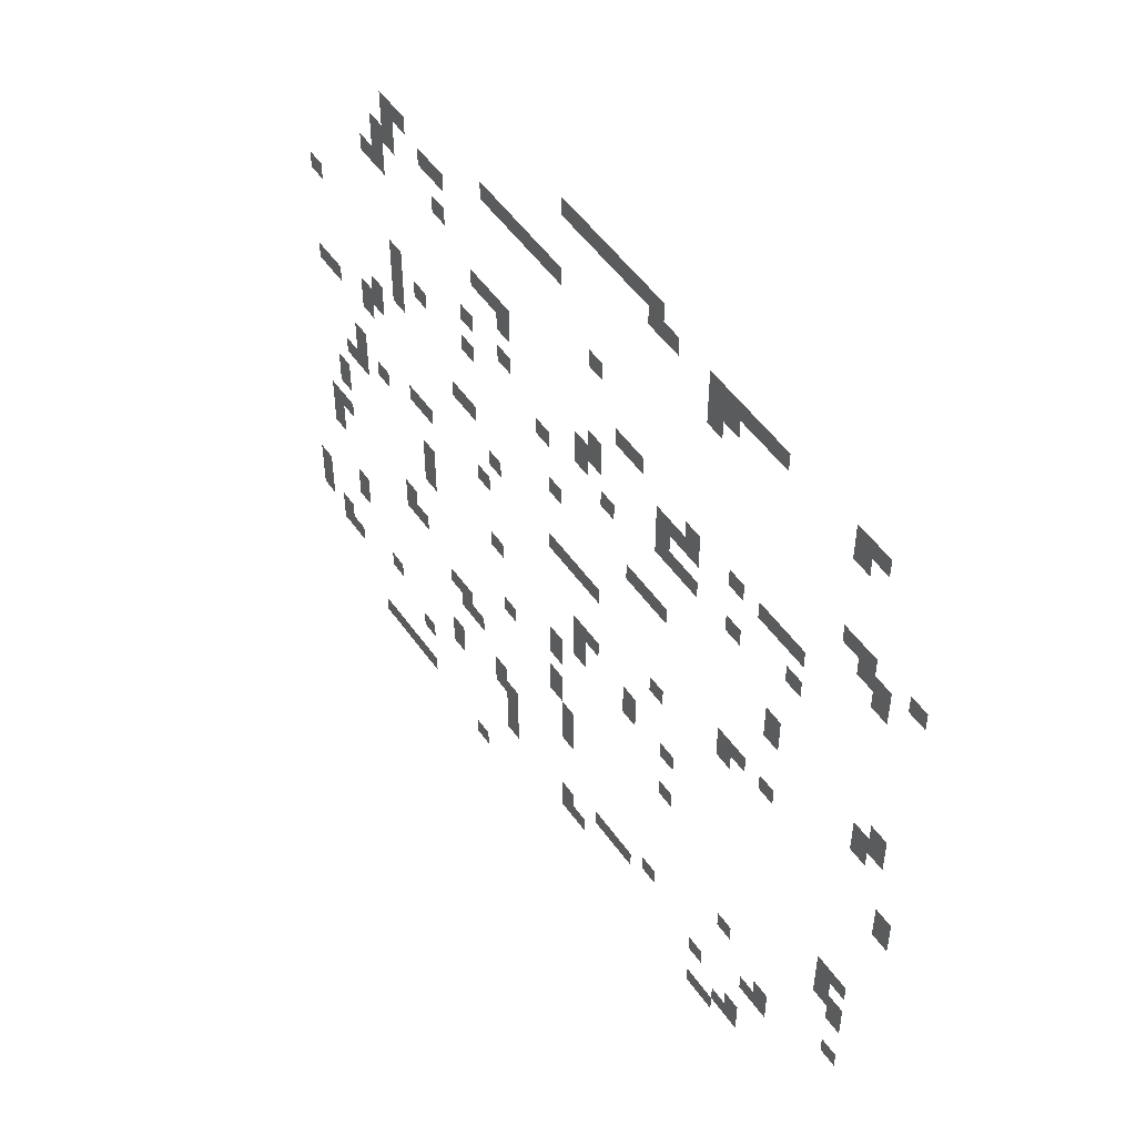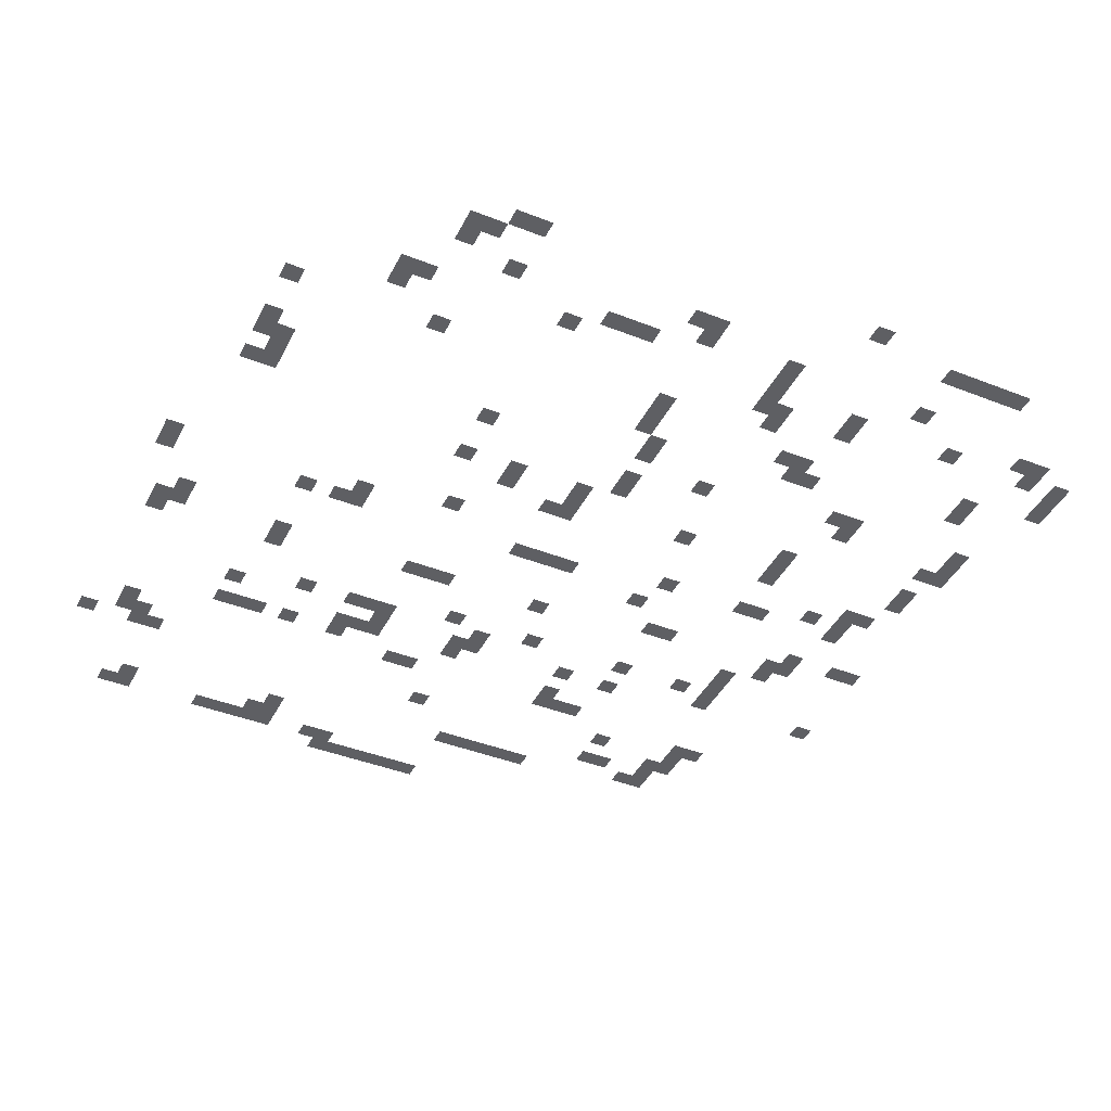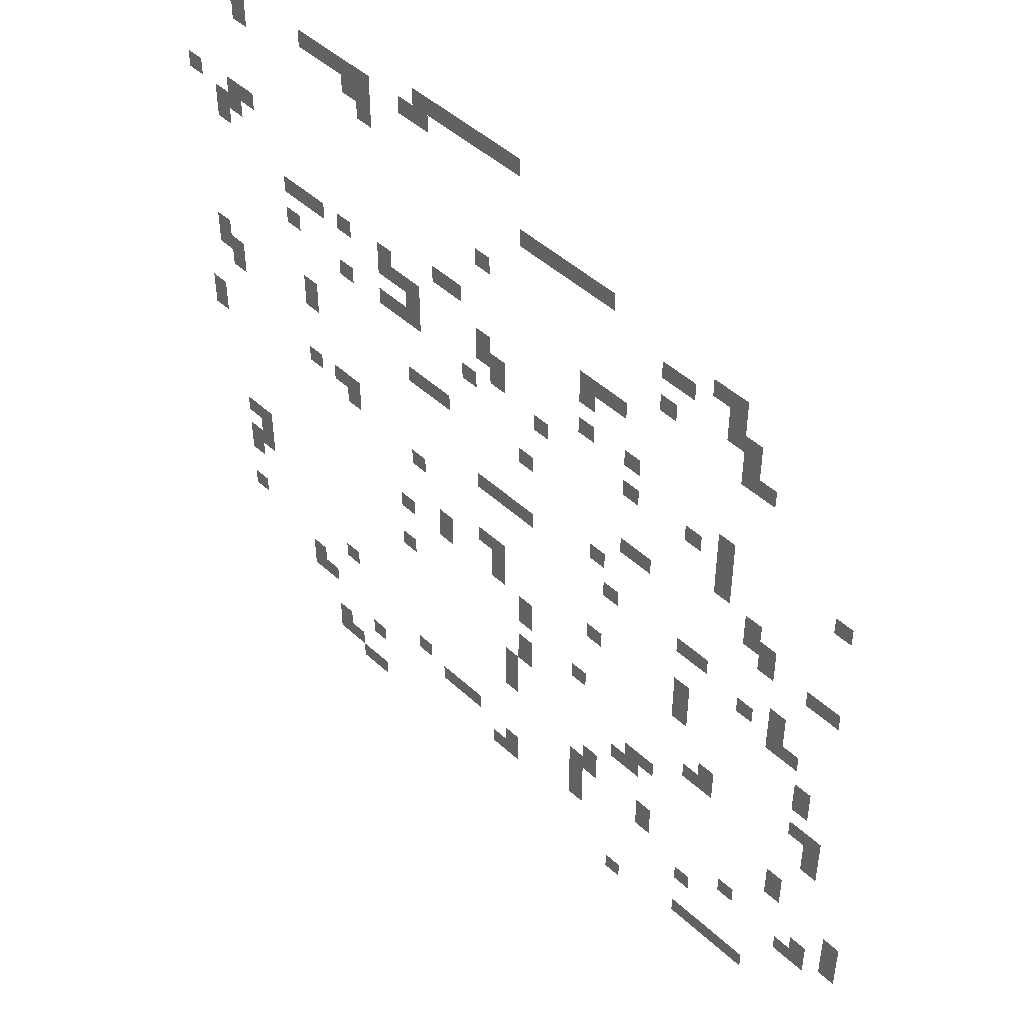
<metadata>
{"format":"obj","ext":"obj","renderer":"f3d","projection":"perspective","resolution":1024,"background":"white","views":[{"elev":51.8,"azim":-124.2,"up":"+Y"},{"elev":-42.0,"azim":-25.3,"up":"+Z"},{"elev":47.0,"azim":46.1,"up":"+Y"}]}
</metadata>
<code>
v -736 -96 0
v -768 -96 0
v -768 -64 0
v -736 -64 0
v -768 -96 0
v -800 -96 0
v -800 -64 0
v -768 -64 0
v -800 -96 0
v -832 -96 0
v -832 -64 0
v -800 -64 0
v -832 -96 0
v -864 -96 0
v -864 -64 0
v -832 -64 0
v -864 -96 0
v -896 -96 0
v -896 -64 0
v -864 -64 0
v -896 -96 0
v -928 -96 0
v -928 -64 0
v -896 -64 0
v -928 -96 0
v -960 -96 0
v -960 -64 0
v -928 -64 0
v -928 -128 0
v -960 -128 0
v -960 -96 0
v -928 -96 0
v -960 -128 0
v -992 -128 0
v -992 -96 0
v -960 -96 0
v -1056 -128 0
v -1088 -128 0
v -1088 -96 0
v -1056 -96 0
v -1088 -128 0
v -1120 -128 0
v -1120 -96 0
v -1088 -96 0
v -1120 -128 0
v -1152 -128 0
v -1152 -96 0
v -1120 -96 0
v -1152 -128 0
v -1184 -128 0
v -1184 -96 0
v -1152 -96 0
v -1184 -128 0
v -1216 -128 0
v -1216 -96 0
v -1184 -96 0
v -1344 -128 0
v -1376 -128 0
v -1376 -96 0
v -1344 -96 0
v -1376 -128 0
v -1408 -128 0
v -1408 -96 0
v -1376 -96 0
v -1056 -160 0
v -1088 -160 0
v -1088 -128 0
v -1056 -128 0
v -1088 -160 0
v -1120 -160 0
v -1120 -128 0
v -1088 -128 0
v -1344 -160 0
v -1376 -160 0
v -1376 -128 0
v -1344 -128 0
v -1056 -192 0
v -1088 -192 0
v -1088 -160 0
v -1056 -160 0
v -544 -224 0
v -576 -224 0
v -576 -192 0
v -544 -192 0
v -576 -224 0
v -608 -224 0
v -608 -192 0
v -576 -192 0
v -608 -224 0
v -640 -224 0
v -640 -192 0
v -608 -192 0
v -640 -224 0
v -672 -224 0
v -672 -192 0
v -640 -192 0
v -672 -224 0
v -704 -224 0
v -704 -192 0
v -672 -192 0
v -704 -224 0
v -736 -224 0
v -736 -192 0
v -704 -192 0
v -288 -256 0
v -320 -256 0
v -320 -224 0
v -288 -224 0
v -320 -256 0
v -352 -256 0
v -352 -224 0
v -320 -224 0
v -288 -288 0
v -320 -288 0
v -320 -256 0
v -288 -256 0
v -384 -288 0
v -416 -288 0
v -416 -256 0
v -384 -256 0
v -416 -288 0
v -448 -288 0
v -448 -256 0
v -416 -256 0
v -256 -320 0
v -288 -320 0
v -288 -288 0
v -256 -288 0
v -288 -320 0
v -320 -320 0
v -320 -288 0
v -288 -288 0
v -800 -320 0
v -832 -320 0
v -832 -288 0
v -800 -288 0
v -1344 -320 0
v -1376 -320 0
v -1376 -288 0
v -1344 -288 0
v -1376 -320 0
v -1408 -320 0
v -1408 -288 0
v -1376 -288 0
v -1472 -320 0
v -1504 -320 0
v -1504 -288 0
v -1472 -288 0
v -256 -352 0
v -288 -352 0
v -288 -320 0
v -256 -320 0
v -416 -352 0
v -448 -352 0
v -448 -320 0
v -416 -320 0
v -1376 -352 0
v -1408 -352 0
v -1408 -320 0
v -1376 -320 0
v -1408 -352 0
v -1440 -352 0
v -1440 -320 0
v -1408 -320 0
v -224 -384 0
v -256 -384 0
v -256 -352 0
v -224 -352 0
v -256 -384 0
v -288 -384 0
v -288 -352 0
v -256 -352 0
v -1408 -384 0
v -1440 -384 0
v -1440 -352 0
v -1408 -352 0
v -512 -416 0
v -544 -416 0
v -544 -384 0
v -512 -384 0
v -544 -416 0
v -576 -416 0
v -576 -384 0
v -544 -384 0
v -576 -416 0
v -608 -416 0
v -608 -384 0
v -576 -384 0
v -864 -416 0
v -896 -416 0
v -896 -384 0
v -864 -384 0
v -896 -416 0
v -928 -416 0
v -928 -384 0
v -896 -384 0
v -576 -448 0
v -608 -448 0
v -608 -416 0
v -576 -416 0
v -1024 -448 0
v -1056 -448 0
v -1056 -416 0
v -1024 -416 0
v -1120 -448 0
v -1152 -448 0
v -1152 -416 0
v -1120 -416 0
v -1184 -448 0
v -1216 -448 0
v -1216 -416 0
v -1184 -416 0
v -1216 -448 0
v -1248 -448 0
v -1248 -416 0
v -1216 -416 0
v -1248 -448 0
v -1280 -448 0
v -1280 -416 0
v -1248 -416 0
v -800 -480 0
v -832 -480 0
v -832 -448 0
v -800 -448 0
v -960 -480 0
v -992 -480 0
v -992 -448 0
v -960 -448 0
v -992 -480 0
v -1024 -480 0
v -1024 -448 0
v -992 -448 0
v -1024 -480 0
v -1056 -480 0
v -1056 -448 0
v -1024 -448 0
v -480 -512 0
v -512 -512 0
v -512 -480 0
v -480 -480 0
v -576 -512 0
v -608 -512 0
v -608 -480 0
v -576 -480 0
v -768 -512 0
v -800 -512 0
v -800 -480 0
v -768 -480 0
v -800 -512 0
v -832 -512 0
v -832 -480 0
v -800 -480 0
v -960 -512 0
v -992 -512 0
v -992 -480 0
v -960 -480 0
v -1248 -512 0
v -1280 -512 0
v -1280 -480 0
v -1248 -480 0
v -64 -544 0
v -96 -544 0
v -96 -512 0
v -64 -512 0
v -288 -544 0
v -320 -544 0
v -320 -512 0
v -288 -512 0
v -768 -544 0
v -800 -544 0
v -800 -512 0
v -768 -512 0
v -960 -544 0
v -992 -544 0
v -992 -512 0
v -960 -512 0
v -992 -544 0
v -1024 -544 0
v -1024 -512 0
v -992 -512 0
v -1024 -544 0
v -1056 -544 0
v -1056 -512 0
v -1024 -512 0
v -1120 -544 0
v -1152 -544 0
v -1152 -512 0
v -1120 -512 0
v -288 -576 0
v -320 -576 0
v -320 -544 0
v -288 -544 0
v -352 -576 0
v -384 -576 0
v -384 -544 0
v -352 -544 0
v -480 -576 0
v -512 -576 0
v -512 -544 0
v -480 -544 0
v -672 -576 0
v -704 -576 0
v -704 -544 0
v -672 -544 0
v -832 -576 0
v -864 -576 0
v -864 -544 0
v -832 -544 0
v -288 -608 0
v -320 -608 0
v -320 -576 0
v -288 -576 0
v -288 -640 0
v -320 -640 0
v -320 -608 0
v -288 -608 0
v -1216 -640 0
v -1248 -640 0
v -1248 -608 0
v -1216 -608 0
v -1440 -640 0
v -1472 -640 0
v -1472 -608 0
v -1440 -608 0
v -224 -672 0
v -256 -672 0
v -256 -640 0
v -224 -640 0
v -704 -672 0
v -736 -672 0
v -736 -640 0
v -704 -640 0
v -896 -672 0
v -928 -672 0
v -928 -640 0
v -896 -640 0
v -928 -672 0
v -960 -672 0
v -960 -640 0
v -928 -640 0
v -960 -672 0
v -992 -672 0
v -992 -640 0
v -960 -640 0
v -1216 -672 0
v -1248 -672 0
v -1248 -640 0
v -1216 -640 0
v -1408 -672 0
v -1440 -672 0
v -1440 -640 0
v -1408 -640 0
v -1440 -672 0
v -1472 -672 0
v -1472 -640 0
v -1440 -640 0
v -192 -704 0
v -224 -704 0
v -224 -672 0
v -192 -672 0
v -224 -704 0
v -256 -704 0
v -256 -672 0
v -224 -672 0
v -448 -704 0
v -480 -704 0
v -480 -672 0
v -448 -672 0
v -480 -704 0
v -512 -704 0
v -512 -672 0
v -480 -672 0
v -1408 -704 0
v -1440 -704 0
v -1440 -672 0
v -1408 -672 0
v -64 -736 0
v -96 -736 0
v -96 -704 0
v -64 -704 0
v -96 -736 0
v -128 -736 0
v -128 -704 0
v -96 -704 0
v -192 -736 0
v -224 -736 0
v -224 -704 0
v -192 -704 0
v -544 -768 0
v -576 -768 0
v -576 -736 0
v -544 -736 0
v -704 -800 0
v -736 -800 0
v -736 -768 0
v -704 -768 0
v -736 -800 0
v -768 -800 0
v -768 -768 0
v -736 -768 0
v -768 -800 0
v -800 -800 0
v -800 -768 0
v -768 -768 0
v -800 -800 0
v -832 -800 0
v -832 -768 0
v -800 -768 0
v -1120 -800 0
v -1152 -800 0
v -1152 -768 0
v -1120 -768 0
v -1152 -800 0
v -1184 -800 0
v -1184 -768 0
v -1152 -768 0
v -1216 -800 0
v -1248 -800 0
v -1248 -768 0
v -1216 -768 0
v -1472 -800 0
v -1504 -800 0
v -1504 -768 0
v -1472 -768 0
v -160 -832 0
v -192 -832 0
v -192 -800 0
v -160 -800 0
v -320 -832 0
v -352 -832 0
v -352 -800 0
v -320 -800 0
v -352 -832 0
v -384 -832 0
v -384 -800 0
v -352 -800 0
v -512 -832 0
v -544 -832 0
v -544 -800 0
v -512 -800 0
v -1120 -832 0
v -1152 -832 0
v -1152 -800 0
v -1120 -800 0
v -1472 -832 0
v -1504 -832 0
v -1504 -800 0
v -1472 -800 0
v -160 -864 0
v -192 -864 0
v -192 -832 0
v -160 -832 0
v -224 -864 0
v -256 -864 0
v -256 -832 0
v -224 -832 0
v -960 -864 0
v -992 -864 0
v -992 -832 0
v -960 -832 0
v -128 -896 0
v -160 -896 0
v -160 -864 0
v -128 -864 0
v -160 -896 0
v -192 -896 0
v -192 -864 0
v -160 -864 0
v -352 -928 0
v -384 -928 0
v -384 -896 0
v -352 -896 0
v -768 -928 0
v -800 -928 0
v -800 -896 0
v -768 -896 0
v -800 -928 0
v -832 -928 0
v -832 -896 0
v -800 -896 0
v -96 -960 0
v -128 -960 0
v -128 -928 0
v -96 -928 0
v -352 -960 0
v -384 -960 0
v -384 -928 0
v -352 -928 0
v -544 -960 0
v -576 -960 0
v -576 -928 0
v -544 -928 0
v -768 -960 0
v -800 -960 0
v -800 -928 0
v -768 -928 0
v -896 -960 0
v -928 -960 0
v -928 -928 0
v -896 -928 0
v -96 -992 0
v -128 -992 0
v -128 -960 0
v -96 -960 0
v -352 -992 0
v -384 -992 0
v -384 -960 0
v -352 -960 0
v -768 -992 0
v -800 -992 0
v -800 -960 0
v -768 -960 0
v -896 -992 0
v -928 -992 0
v -928 -960 0
v -896 -960 0
v -992 -992 0
v -1024 -992 0
v -1024 -960 0
v -992 -960 0
v -704 -1024 0
v -736 -1024 0
v -736 -992 0
v -704 -992 0
v -64 -1056 0
v -96 -1056 0
v -96 -1024 0
v -64 -1024 0
v -96 -1056 0
v -128 -1056 0
v -128 -1024 0
v -96 -1024 0
v -704 -1056 0
v -736 -1056 0
v -736 -1024 0
v -704 -1024 0
v -1376 -1056 0
v -1408 -1056 0
v -1408 -1024 0
v -1376 -1024 0
v -1408 -1056 0
v -1440 -1056 0
v -1440 -1024 0
v -1408 -1024 0
v -64 -1088 0
v -96 -1088 0
v -96 -1056 0
v -64 -1056 0
v -288 -1088 0
v -320 -1088 0
v -320 -1056 0
v -288 -1056 0
v -576 -1088 0
v -608 -1088 0
v -608 -1056 0
v -576 -1056 0
v -992 -1088 0
v -1024 -1088 0
v -1024 -1056 0
v -992 -1056 0
v -1376 -1088 0
v -1408 -1088 0
v -1408 -1056 0
v -1376 -1056 0
v -64 -1120 0
v -96 -1120 0
v -96 -1088 0
v -64 -1088 0
v -288 -1120 0
v -320 -1120 0
v -320 -1088 0
v -288 -1088 0
v -320 -1120 0
v -352 -1120 0
v -352 -1088 0
v -320 -1088 0
v -704 -1120 0
v -736 -1120 0
v -736 -1088 0
v -704 -1088 0
v -1376 -1120 0
v -1408 -1120 0
v -1408 -1088 0
v -1376 -1088 0
v -1408 -1120 0
v -1440 -1120 0
v -1440 -1088 0
v -1408 -1088 0
v -704 -1152 0
v -736 -1152 0
v -736 -1120 0
v -704 -1120 0
v -1408 -1152 0
v -1440 -1152 0
v -1440 -1120 0
v -1408 -1120 0
v -416 -1184 0
v -448 -1184 0
v -448 -1152 0
v -416 -1152 0
v -448 -1184 0
v -480 -1184 0
v -480 -1152 0
v -448 -1152 0
v -736 -1184 0
v -768 -1184 0
v -768 -1152 0
v -736 -1152 0
v -128 -1216 0
v -160 -1216 0
v -160 -1184 0
v -128 -1184 0
v -448 -1216 0
v -480 -1216 0
v -480 -1184 0
v -448 -1184 0
v -480 -1216 0
v -512 -1216 0
v -512 -1184 0
v -480 -1184 0
v -736 -1216 0
v -768 -1216 0
v -768 -1184 0
v -736 -1184 0
v -128 -1248 0
v -160 -1248 0
v -160 -1216 0
v -128 -1216 0
v -736 -1248 0
v -768 -1248 0
v -768 -1216 0
v -736 -1216 0
v -1152 -1248 0
v -1184 -1248 0
v -1184 -1216 0
v -1152 -1216 0
v -1408 -1248 0
v -1440 -1248 0
v -1440 -1216 0
v -1408 -1216 0
v 0 -1280 0
v -32 -1280 0
v -32 -1248 0
v 0 -1248 0
v -544 -1280 0
v -576 -1280 0
v -576 -1248 0
v -544 -1248 0
v 0 -1312 0
v -32 -1312 0
v -32 -1280 0
v 0 -1280 0
v -416 -1312 0
v -448 -1312 0
v -448 -1280 0
v -416 -1280 0
v -544 -1312 0
v -576 -1312 0
v -576 -1280 0
v -544 -1280 0
v -576 -1312 0
v -608 -1312 0
v -608 -1280 0
v -576 -1280 0
v -1248 -1312 0
v -1280 -1312 0
v -1280 -1280 0
v -1248 -1280 0
v 0 -1344 0
v -32 -1344 0
v -32 -1312 0
v 0 -1312 0
v -64 -1344 0
v -96 -1344 0
v -96 -1312 0
v -64 -1312 0
v -224 -1344 0
v -256 -1344 0
v -256 -1312 0
v -224 -1312 0
v -416 -1344 0
v -448 -1344 0
v -448 -1312 0
v -416 -1312 0
v -576 -1344 0
v -608 -1344 0
v -608 -1312 0
v -576 -1312 0
v -960 -1344 0
v -992 -1344 0
v -992 -1312 0
v -960 -1312 0
v -1216 -1344 0
v -1248 -1344 0
v -1248 -1312 0
v -1216 -1312 0
v -1248 -1344 0
v -1280 -1344 0
v -1280 -1312 0
v -1248 -1312 0
v -64 -1376 0
v -96 -1376 0
v -96 -1344 0
v -64 -1344 0
v -96 -1376 0
v -128 -1376 0
v -128 -1344 0
v -96 -1344 0
v -576 -1376 0
v -608 -1376 0
v -608 -1344 0
v -576 -1344 0
v -832 -1376 0
v -864 -1376 0
v -864 -1344 0
v -832 -1344 0
v -864 -1376 0
v -896 -1376 0
v -896 -1344 0
v -864 -1344 0
v -896 -1376 0
v -928 -1376 0
v -928 -1344 0
v -896 -1344 0
v -320 -1408 0
v -352 -1408 0
v -352 -1376 0
v -320 -1376 0
v -576 -1408 0
v -608 -1408 0
v -608 -1376 0
v -576 -1376 0
v -736 -1408 0
v -768 -1408 0
v -768 -1376 0
v -736 -1376 0
v -1088 -1408 0
v -1120 -1408 0
v -1120 -1376 0
v -1088 -1376 0
v -736 -1440 0
v -768 -1440 0
v -768 -1408 0
v -736 -1408 0
v -768 -1440 0
v -800 -1440 0
v -800 -1408 0
v -768 -1408 0
v -1184 -1440 0
v -1216 -1440 0
v -1216 -1408 0
v -1184 -1408 0
v -1152 -1472 0
v -1184 -1472 0
v -1184 -1440 0
v -1152 -1440 0
v -1184 -1472 0
v -1216 -1472 0
v -1216 -1440 0
v -1184 -1440 0
v -192 -1504 0
v -224 -1504 0
v -224 -1472 0
v -192 -1472 0
v -224 -1504 0
v -256 -1504 0
v -256 -1472 0
v -224 -1472 0
v -256 -1504 0
v -288 -1504 0
v -288 -1472 0
v -256 -1472 0
v -288 -1504 0
v -320 -1504 0
v -320 -1472 0
v -288 -1472 0
v -320 -1504 0
v -352 -1504 0
v -352 -1472 0
v -320 -1472 0
v -1088 -1504 0
v -1120 -1504 0
v -1120 -1472 0
v -1088 -1472 0
v -1120 -1504 0
v -1152 -1504 0
v -1152 -1472 0
v -1120 -1472 0
v -480 -1536 0
v -512 -1536 0
v -512 -1504 0
v -480 -1504 0
g Underground-Cavern_mesh_0005
f 1 2 3 4
f 5 6 7 8
f 9 10 11 12
f 13 14 15 16
f 17 18 19 20
f 21 22 23 24
f 25 26 27 28
f 29 30 31 32
f 33 34 35 36
f 37 38 39 40
f 41 42 43 44
f 45 46 47 48
f 49 50 51 52
f 53 54 55 56
f 57 58 59 60
f 61 62 63 64
f 65 66 67 68
f 69 70 71 72
f 73 74 75 76
f 77 78 79 80
f 81 82 83 84
f 85 86 87 88
f 89 90 91 92
f 93 94 95 96
f 97 98 99 100
f 101 102 103 104
f 105 106 107 108
f 109 110 111 112
f 113 114 115 116
f 117 118 119 120
f 121 122 123 124
f 125 126 127 128
f 129 130 131 132
f 133 134 135 136
f 137 138 139 140
f 141 142 143 144
f 145 146 147 148
f 149 150 151 152
f 153 154 155 156
f 157 158 159 160
f 161 162 163 164
f 165 166 167 168
f 169 170 171 172
f 173 174 175 176
f 177 178 179 180
f 181 182 183 184
f 185 186 187 188
f 189 190 191 192
f 193 194 195 196
f 197 198 199 200
f 201 202 203 204
f 205 206 207 208
f 209 210 211 212
f 213 214 215 216
f 217 218 219 220
f 221 222 223 224
f 225 226 227 228
f 229 230 231 232
f 233 234 235 236
f 237 238 239 240
f 241 242 243 244
f 245 246 247 248
f 249 250 251 252
f 253 254 255 256
f 257 258 259 260
f 261 262 263 264
f 265 266 267 268
f 269 270 271 272
f 273 274 275 276
f 277 278 279 280
f 281 282 283 284
f 285 286 287 288
f 289 290 291 292
f 293 294 295 296
f 297 298 299 300
f 301 302 303 304
f 305 306 307 308
f 309 310 311 312
f 313 314 315 316
f 317 318 319 320
f 321 322 323 324
f 325 326 327 328
f 329 330 331 332
f 333 334 335 336
f 337 338 339 340
f 341 342 343 344
f 345 346 347 348
f 349 350 351 352
f 353 354 355 356
f 357 358 359 360
f 361 362 363 364
f 365 366 367 368
f 369 370 371 372
f 373 374 375 376
f 377 378 379 380
f 381 382 383 384
f 385 386 387 388
f 389 390 391 392
f 393 394 395 396
f 397 398 399 400
f 401 402 403 404
f 405 406 407 408
f 409 410 411 412
f 413 414 415 416
f 417 418 419 420
f 421 422 423 424
f 425 426 427 428
f 429 430 431 432
f 433 434 435 436
f 437 438 439 440
f 441 442 443 444
f 445 446 447 448
f 449 450 451 452
f 453 454 455 456
f 457 458 459 460
f 461 462 463 464
f 465 466 467 468
f 469 470 471 472
f 473 474 475 476
f 477 478 479 480
f 481 482 483 484
f 485 486 487 488
f 489 490 491 492
f 493 494 495 496
f 497 498 499 500
f 501 502 503 504
f 505 506 507 508
f 509 510 511 512
f 513 514 515 516
f 517 518 519 520
f 521 522 523 524
f 525 526 527 528
f 529 530 531 532
f 533 534 535 536
f 537 538 539 540
f 541 542 543 544
f 545 546 547 548
f 549 550 551 552
f 553 554 555 556
f 557 558 559 560
f 561 562 563 564
f 565 566 567 568
f 569 570 571 572
f 573 574 575 576
f 577 578 579 580
f 581 582 583 584
f 585 586 587 588
f 589 590 591 592
f 593 594 595 596
f 597 598 599 600
f 601 602 603 604
f 605 606 607 608
f 609 610 611 612
f 613 614 615 616
f 617 618 619 620
f 621 622 623 624
f 625 626 627 628
f 629 630 631 632
f 633 634 635 636
f 637 638 639 640
f 641 642 643 644
f 645 646 647 648
f 649 650 651 652
f 653 654 655 656
f 657 658 659 660
f 661 662 663 664
f 665 666 667 668
f 669 670 671 672
f 673 674 675 676
f 677 678 679 680
f 681 682 683 684
f 685 686 687 688
f 689 690 691 692
f 693 694 695 696
f 697 698 699 700
f 701 702 703 704
f 705 706 707 708
f 709 710 711 712
f 713 714 715 716
f 717 718 719 720
f 721 722 723 724
f 725 726 727 728
f 729 730 731 732
f 733 734 735 736
f 737 738 739 740
f 741 742 743 744
f 745 746 747 748
f 749 750 751 752
f 753 754 755 756
f 757 758 759 760
f 761 762 763 764
f 765 766 767 768
f 769 770 771 772
f 773 774 775 776
f 777 778 779 780
f 781 782 783 784
f 785 786 787 788
f 789 790 791 792

</code>
